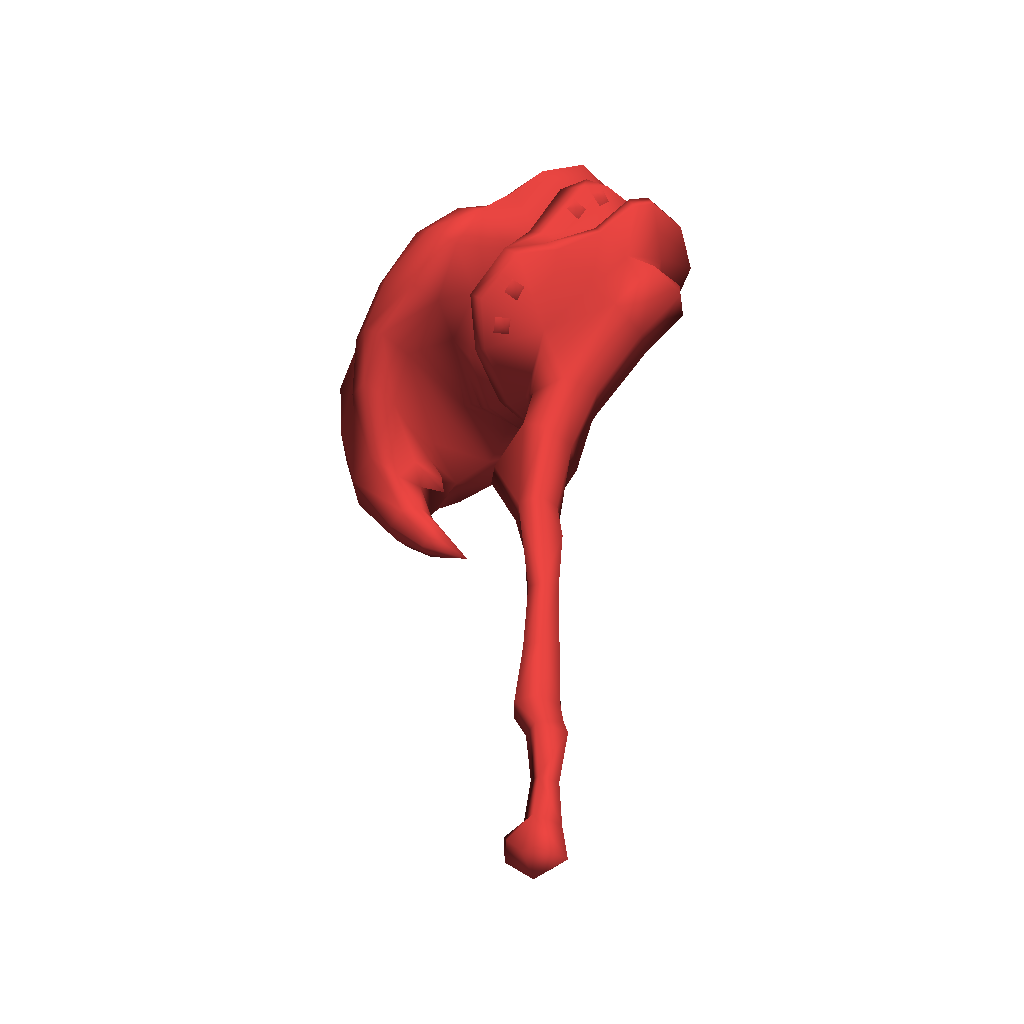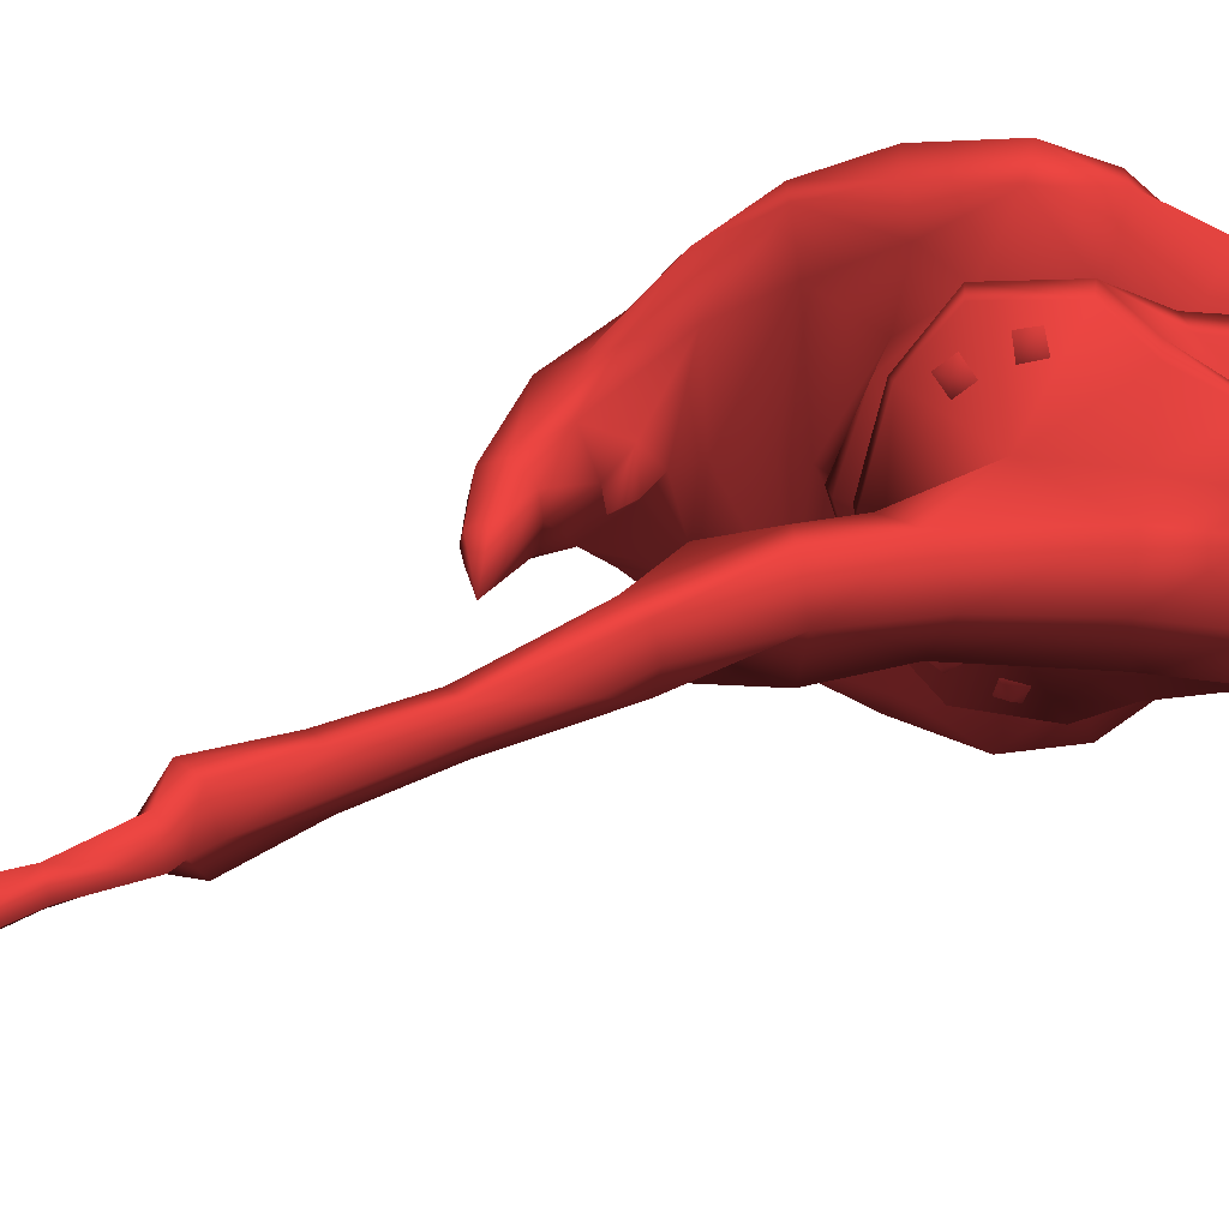
<metadata>
{"format":"obj","ext":"obj","renderer":"f3d","projection":"perspective","resolution":1024,"background":"white","views":[{"elev":-40.8,"azim":-153.4,"up":"+Z"},{"elev":29.6,"azim":-128.3,"up":"+Y"}]}
</metadata>
<code>
o mesh_0
v -4.632 28.49 146.1 1 178 178 178
v -8.951 23.13 155.6 1 178 178 178
v -4.632 -28.49 146.1 1 178 178 178
v -8.951 -23.13 155.6 1 178 178 178
v -13.13 -22.36 154.1 1 178 178 178
v -16.94 -20.27 171.3 1 178 178 178
v -23.09 -18.79 171.1 1 178 178 178
v -22.09 -14.67 178.8 1 178 178 178
v -27.68 -13.74 173.9 1 178 178 178
v -30.99 8.558e-06 176.4 1 178 178 178
v -26.35 -9.203 163.3 1 178 178 178
v -30.05 1.217e-05 169.6 1 178 178 178
v -35 2.44e-07 166.2 1 178 178 178
v -26.35 9.203 163.3 1 178 178 178
v -30.21 9.857 161.4 1 178 178 178
v -17.21 16.08 151 1 178 178 178
v -25.3 17.78 154.2 1 178 178 178
v -13.34 23.55 148.5 1 178 178 178
v -27.31 18.41 151.1 1 178 178 178
v -16.92 22.62 145.3 1 178 178 178
v -20.82 12.31 139.1 1 178 178 178
v -7.345 11.3 131.1 1 178 178 178
v -26.46 9.65 133.2 1 178 178 178
v -11.25 8.599 114.9 1 178 178 178
v -16.62 1.037e-06 115.2 1 178 178 178
v -9.06 1.194e-06 99.44 1 178 178 178
v -11.25 -8.599 114.9 1 178 178 178
v -6.144 -9.105 99.93 1 178 178 178
v 0.2195 -8.055 104.3 1 178 178 178
v 3.001 -5.489 81.4 1 178 178 178
v 10.47 -3.642 97.73 1 178 178 178
v 6.467 -2.299e-07 81.29 1 178 178 178
v 13.24 -7.567e-07 96.14 1 178 178 178
v 10.47 3.642 97.73 1 178 178 178
v 8.335 -0.4263 106.3 1 178 178 178
v 0.2195 8.055 104.3 1 178 178 178
v 5.889 -0.3198 108.2 1 178 178 178
v -1.991 6.963 115 1 178 178 178
v 1.559 -0.1599 117.1 1 178 178 178
v 3.677 -5.2e-07 121.9 1 178 178 178
v -1.991 -6.963 115 1 178 178 178
v -7.345 -11.3 131.1 1 178 178 178
v -26.46 -9.65 133.2 1 178 178 178
v -29.41 1.114e-06 129.9 1 178 178 178
v -40.39 1.114e-06 138.6 1 178 178 178
v -37.44 9.65 141.9 1 178 178 178
v -40.51 1.114e-06 142.5 1 178 178 178
v -34.33 2.29e-07 148.1 1 178 178 178
v -37.44 -9.65 141.9 1 178 178 178
v -31.34 -11.18 147.1 1 178 178 178
v -20.82 -12.31 139.1 1 178 178 178
v -16.92 -22.62 145.3 1 178 178 178
v -8.535 -28.54 142 1 178 178 178
v -13.34 -23.55 148.5 1 178 178 178
v 48.81 8.115 104.4 1 178 178 178
v 45.05 15.76 119.9 1 178 178 178
v 52.49 10.18 121.5 1 178 178 178
v 44.18 18.02 135 1 178 178 178
v 53.06 11.14 137.1 1 178 178 178
v 48.15 12.1 150 1 178 178 178
v 57.18 1.536e-07 137.3 1 178 178 178
v 52.52 1.343e-06 153.1 1 178 178 178
v 53.06 -11.14 137.1 1 178 178 178
v 48.15 -12.1 150 1 178 178 178
v 44.18 -18.02 135 1 178 178 178
v 33.49 -21.28 152.7 1 178 178 178
v 30.73 -30.21 148.4 1 178 178 178
v 18.07 -34.1 158 1 178 178 178
v 24.5 -36.96 141.3 1 178 178 178
v 10.37 -40.24 149.5 1 178 178 178
v 17.11 -36.68 135.2 1 178 178 178
v 3.64 -38.54 141.6 1 178 178 178
v 12.95 -30.54 133.3 1 178 178 178
v 4.459 -27.01 135.5 1 178 178 178
v 15.72 -17.16 132.8 1 178 178 178
v 11.88 -15.38 126.5 1 178 178 178
v 16.55 -8.767e-07 123.7 1 178 178 178
v 13.52 -9.821e-07 122.3 1 178 178 178
v 11.88 15.38 126.5 1 178 178 178
v 2.048 -6.639e-07 126.5 1 178 178 178
v 4.459 27.01 135.5 1 178 178 178
v -5.401 27.2 146.6 1 178 178 178
v 3.64 38.54 141.6 1 178 178 178
v -2.948 37.79 152.5 1 178 178 178
v 10.37 40.24 149.5 1 178 178 178
v 5.387 35.35 159.6 1 178 178 178
v 18.07 34.1 158 1 178 178 178
v 16.44 22.6 163.5 1 178 178 178
v 30.73 30.21 148.4 1 178 178 178
v 33.49 21.28 152.7 1 178 178 178
v 39.54 26.02 135.6 1 178 178 178
v 42.89 20.64 121.9 1 178 178 178
v 41.5 12.77 106.4 1 178 178 178
v 34.56 7.082 89.92 1 178 178 178
v 39.08 4.75 88.35 1 178 178 178
v 30.92 2.375 80.49 1 178 178 178
v 31.45 -4.156e-06 80.26 1 178 178 178
v 19.69 -4.624e-06 74.07 1 178 178 178
v 30.92 -2.375 80.49 1 178 178 178
v 28.33 -3.858 82.42 1 178 178 178
v 34.56 -7.082 89.92 1 178 178 178
v 30.7 -4.256 91.33 1 178 178 178
v 35.04 -8.49 100.4 1 178 178 178
v 30.26 -3.29e-06 91.74 1 178 178 178
v 33.6 -2.445e-06 102.9 1 178 178 178
v 30.7 4.256 91.33 1 178 178 178
v 35.04 8.49 100.4 1 178 178 178
v 3.77 6.199 23 1 178 178 178
v 6.841 -1.344e-06 23 1 178 178 178
v 3.998 -9.905e-07 17.64 1 178 178 178
v 3.77 -6.199 23 1 178 178 178
v -0.2575 -3.891 17.64 1 178 178 178
v -2.054 -6.199 23 1 178 178 178
v -5.273 -2.767e-07 18.44 1 178 178 178
v -4.566 -2.066e-07 23 1 178 178 178
v -2.054 6.199 23 1 178 178 178
v -2.049 4.296 38.75 1 178 178 178
v 2.487 4.296 38.75 1 178 178 178
v 3.658 -6.001e-07 38.75 1 178 178 178
v 2.487 -4.296 38.75 1 178 178 178
v -2.049 -4.296 38.75 1 178 178 178
v -4.726 7.896e-07 56.24 1 178 178 178
v -2.698 3.699 56.24 1 178 178 178
v 1.358 3.699 56.24 1 178 178 178
v 3.386 -2.753e-08 56.24 1 178 178 178
v 1.358 -3.699 56.24 1 178 178 178
v -2.698 -3.699 56.24 1 178 178 178
v 9.193 -1.202e-06 -13.02 1 178 178 178
v 7.076 -3.338 -9.897 1 178 178 178
v 3.183 -4.107 -14.01 1 178 178 178
v 0.4346 -4.049 -5.786 1 178 178 178
v -0.7103 -4.817 -14 1 178 178 178
v -5.58 -2.153e-07 -16.14 1 178 178 178
v 2.457 -1.64e-07 -18.8 1 178 178 178
v -0.7103 4.817 -14 1 178 178 178
v 3.183 4.107 -14.01 1 178 178 178
v 0.4346 4.049 -5.786 1 178 178 178
v 7.076 3.338 -9.897 1 178 178 178
v 9.318 -7.294e-07 -6.775 1 178 178 178
v 3.998 -9.905e-07 17.64 1 178 178 178
v 2.882 -8.627e-07 5.627 1 178 178 178
v -0.2575 3.891 17.64 1 178 178 178
v -0.3223 2.823 4.154 1 178 178 178
v -6.3 -2.767e-07 15.37 1 178 178 178
v -3.919 -3.45e-07 3.14 1 178 178 178
v -0.2575 -3.891 17.64 1 178 178 178
v -0.3223 -2.823 4.154 1 178 178 178
v 4.611 -1.009e-06 -4.315 1 178 178 178
v 0.4346 4.049 -5.786 1 178 178 178
v -4.387 -2.667e-07 -7.562 1 178 178 178
v 3.001 5.489 81.4 1 178 178 178
v -6.144 9.105 99.93 1 178 178 178
v 6.631 17.2 125.1 1 178 178 178
v 7.754 -5.35e-07 120.9 1 178 178 178
v 9.741 16.17 127.1 1 178 178 178
v 11.1 -6.569e-07 123.5 1 178 178 178
v 5.303 27.76 134.5 1 178 178 178
v 5.303 -27.76 134.5 1 178 178 178
v -4.632 28.49 146.1 1 178 178 178
v -4.632 -28.49 146.1 1 178 178 178
v -31.34 11.18 147.1 1 178 178 178
v -36.16 9.058e-07 154.9 1 178 178 178
v -39.77 -12.38 161.6 1 178 178 178
v -35.58 -15.91 159.4 1 178 178 178
v -38.07 -12.07 165.5 1 178 178 178
v -34.06 -15.51 163.2 1 178 178 178
v -30.21 -9.857 161.4 1 178 178 178
v -25.3 -17.78 154.2 1 178 178 178
v -17.21 -16.08 151 1 178 178 178
v -8.535 28.54 142 1 178 178 178
v -13.13 22.36 154.1 1 178 178 178
v -23.09 18.79 171.1 1 178 178 178
v -16.94 20.27 171.3 1 178 178 178
v -22.09 14.67 178.8 1 178 178 178
v -25.08 -1.642e-06 182.2 1 178 178 178
v -34.06 15.51 163.2 1 178 178 178
v -35.58 15.91 159.4 1 178 178 178
v -39.77 12.38 161.6 1 178 178 178
v -42.29 1.63e-06 164 1 178 178 178
v -40.39 8.969e-07 168 1 178 178 178
v -0.1834 25.97 168 1 178 178 178
v -7.853 29.51 165.3 1 178 178 178
v -10.12 19.71 156.4 1 178 178 178
v -14.37 25.4 174.6 1 178 178 178
v -19.05 15.95 172.7 1 178 178 178
v -21.45 15.15 184.7 1 178 178 178
v -24.93 3.291e-06 178.9 1 178 178 178
v -24.35 3.86e-06 186.4 1 178 178 178
v -21.45 -15.15 184.7 1 178 178 178
v -14.43 -13.33 185.7 1 178 178 178
v -6.462 -22.35 176.4 1 178 178 178
v -3.933 -10.83 180.2 1 178 178 178
v 3.484 -19.23 173 1 178 178 178
v 7.15 -12.92 179.5 1 178 178 178
v 21.48 -14.16 175.3 1 178 178 178
v 8.515 3.625e-06 183.3 1 178 178 178
v 23.67 3.362e-06 179.8 1 178 178 178
v 7.15 12.92 179.5 1 178 178 178
v 21.48 14.16 175.3 1 178 178 178
v 3.484 19.23 173 1 178 178 178
v -19.05 -15.95 172.7 1 178 178 178
v -14.37 -25.4 174.6 1 178 178 178
v -0.1834 -25.97 168 1 178 178 178
v 16.44 -22.6 163.5 1 178 178 178
v 35.14 -13.13 166.5 1 178 178 178
v 38.78 2.693e-06 171 1 178 178 178
v 35.14 13.13 166.5 1 178 178 178
v 24.5 36.96 141.3 1 178 178 178
v 33.52 31.75 131.2 1 178 178 178
v 17.11 36.68 135.2 1 178 178 178
v 28.22 31.59 127.4 1 178 178 178
v 12.95 30.54 133.3 1 178 178 178
v 25.56 22.76 126.9 1 178 178 178
v 15.72 17.16 132.8 1 178 178 178
v 21.58 -6.915e-07 126.2 1 178 178 178
v 16.7 -7.204e-07 125.8 1 178 178 178
v -5.401 -27.2 146.6 1 178 178 178
v -2.948 -37.79 152.5 1 178 178 178
v 5.387 -35.35 159.6 1 178 178 178
v 36.29 25.68 118.8 1 178 178 178
v 36.96 15.5 108.9 1 178 178 178
v 32.6 17.12 117.4 1 178 178 178
v 33.07 4.113 108 1 178 178 178
v 30.99 -1.824e-06 111.1 1 178 178 178
v 27.63 -2.332e-06 104.4 1 178 178 178
v 33.07 -4.113 108 1 178 178 178
v 26.7 -2.783e-06 98.45 1 178 178 178
v 40.14 -3.582e-06 87.87 1 178 178 178
v 51.87 -2.354e-06 104.1 1 178 178 178
v 39.08 -4.75 88.35 1 178 178 178
v 48.81 -8.115 104.4 1 178 178 178
v 41.5 -12.77 106.4 1 178 178 178
v 52.49 -10.18 121.5 1 178 178 178
v 45.05 -15.76 119.9 1 178 178 178
v 42.89 -20.64 121.9 1 178 178 178
v 39.54 -26.02 135.6 1 178 178 178
v 33.52 -31.75 131.2 1 178 178 178
v 28.22 -31.59 127.4 1 178 178 178
v 36.29 -25.68 118.8 1 178 178 178
v 32.6 -17.12 117.4 1 178 178 178
v 36.96 -15.5 108.9 1 178 178 178
v 1.358 -3.699 56.24 1 178 178 178
v 3.386 -2.753e-08 56.24 1 178 178 178
v 3.999 -1.491e-07 70.14 1 178 178 178
v 1.358 3.699 56.24 1 178 178 178
v 3.001 5.489 81.4 1 178 178 178
v -2.698 3.699 56.24 1 178 178 178
v -2.91 5.167 81.45 1 178 178 178
v -6.015 6.559e-07 71.71 1 178 178 178
v -4.782 7.769e-07 81.51 1 178 178 178
v -2.91 -5.167 81.45 1 178 178 178
v -4.726 7.896e-07 56.24 1 178 178 178
v -2.698 -3.699 56.24 1 178 178 178
v 3.001 -5.489 81.4 1 178 178 178
v 6.467 -2.299e-07 81.29 1 178 178 178
v 2.3 -27.17 131.9 1 178 178 178
v 6.631 -17.2 125.1 1 178 178 178
v -27.68 13.74 173.9 1 178 178 178
v 28.33 3.858 82.42 1 178 178 178
v 25.56 -22.76 126.9 1 178 178 178
v 25.98 -8.495e-07 124.1 1 178 178 178
v 30.29 -1.387e-06 116.9 1 178 178 178
v -6.462 22.35 176.4 1 178 178 178
v -14.43 13.33 185.7 1 178 178 178
v -15.74 3.945e-06 187.6 1 178 178 178
v -4.884 3.668e-06 183.9 1 178 178 178
v -3.933 10.83 180.2 1 178 178 178
v -7.853 -29.51 165.3 1 178 178 178
v -10.12 -19.71 156.4 1 178 178 178
v -5.273 -2.767e-07 18.44 1 178 178 178
v 0.4346 -4.049 -5.786 1 178 178 178
v 4.611 -1.009e-06 -4.315 1 178 178 178
v -4.387 -2.667e-07 -7.562 1 178 178 178
v -4.782 7.769e-07 81.51 1 178 178 178
v -2.91 -5.167 81.45 1 178 178 178
v 2.3 27.17 131.9 1 178 178 178
v -38.07 12.07 165.5 1 178 178 178
v -27.31 -18.41 151.1 1 178 178 178
v 9.741 -16.17 127.1 1 178 178 178
v -0.2575 3.891 17.64 1 178 178 178
v -2.91 5.167 81.45 1 178 178 178
v -7.217 21.7 137.2 1 178 178 178
v -5.204 25.59 137.8 1 178 178 178
v -5.847 23.92 134.7 1 178 178 178
v -2.294 24.6 134.6 1 178 178 178
v -4.308 20.71 134 1 178 178 178
v -1.821 18.81 131.1 1 178 178 178
v 1.368 21.8 130.4 1 178 178 178
v -0.01093 19.45 128 1 178 178 178
v 3.562 18.89 127.9 1 178 178 178
v 0.3725 15.9 128.5 1 178 178 178
v -22.27 15.87 165.1 1 178 178 178
v -20.36 19.51 166.7 1 178 178 178
v -21.65 19.01 163.4 1 178 178 178
v -18.25 20.15 162.8 1 178 178 178
v -20.16 16.51 161.2 1 178 178 178
v -27.09 11.03 169.9 1 178 178 178
v -26.45 14.21 172.9 1 178 178 178
v -27.08 14.61 169.3 1 178 178 178
v -24.06 16.51 170 1 178 178 178
v -24.69 13.34 166.9 1 178 178 178
v -4.308 -20.71 134 1 178 178 178
v -2.294 -24.6 134.6 1 178 178 178
v -5.847 -23.92 134.7 1 178 178 178
v -5.204 -25.59 137.8 1 178 178 178
v -7.217 -21.7 137.2 1 178 178 178
v 0.3725 -15.9 128.5 1 178 178 178
v 3.562 -18.89 127.9 1 178 178 178
v -0.01093 -19.45 128 1 178 178 178
v 1.368 -21.8 130.4 1 178 178 178
v -1.821 -18.81 131.1 1 178 178 178
v -20.16 -16.51 161.2 1 178 178 178
v -18.25 -20.15 162.8 1 178 178 178
v -21.65 -19.01 163.4 1 178 178 178
v -20.36 -19.51 166.7 1 178 178 178
v -22.27 -15.87 165.1 1 178 178 178
v -24.69 -13.34 166.9 1 178 178 178
v -24.06 -16.51 170 1 178 178 178
v -27.08 -14.61 169.3 1 178 178 178
v -26.45 -14.21 172.9 1 178 178 178
v -27.09 -11.03 169.9 1 178 178 178
v 56.79 -1.03e-06 121.7 1 178 178 178
v 41.5 -12.77 106.4 1 178 178 178
v -14.43 -13.33 185.7 1 178 178 178
f 1 2 3
f 2 4 3
f 3 4 5
f 4 6 5
f 5 6 7
f 6 8 7
f 7 8 9
f 8 10 9
f 9 10 11
f 10 12 11
f 11 12 13
f 12 14 13
f 13 14 15
f 14 16 15
f 15 16 17
f 16 18 17
f 17 18 19
f 18 20 19
f 19 20 21
f 20 22 21
f 21 22 23
f 22 24 23
f 23 24 25
f 24 26 25
f 25 26 27
f 26 28 27
f 27 28 29
f 28 30 29
f 29 30 31
f 30 32 31
f 31 32 33
f 32 34 33
f 33 34 35
f 34 36 35
f 35 36 37
f 36 38 37
f 37 38 39
f 38 40 39
f 39 40 41
f 40 42 41
f 41 42 27
f 42 43 27
f 27 43 44
f 43 45 44
f 44 45 46
f 45 47 46
f 46 47 48
f 47 49 48
f 48 49 50
f 49 43 50
f 50 43 51
f 43 42 51
f 51 42 52
f 42 53 52
f 52 53 54
f 53 3 54
f 54 3 5
f 55 56 57
f 56 58 57
f 57 58 59
f 58 60 59
f 59 60 61
f 60 62 61
f 61 62 63
f 62 64 63
f 63 64 65
f 64 66 65
f 65 66 67
f 66 68 67
f 67 68 69
f 68 70 69
f 69 70 71
f 70 72 71
f 71 72 73
f 72 74 73
f 73 74 75
f 74 76 75
f 75 76 77
f 76 78 77
f 77 78 79
f 78 80 79
f 79 80 81
f 80 82 81
f 81 82 83
f 82 84 83
f 83 84 85
f 84 86 85
f 85 86 87
f 86 88 87
f 87 88 89
f 88 90 89
f 89 90 91
f 90 58 91
f 91 58 92
f 58 56 92
f 92 56 93
f 56 55 93
f 93 55 94
f 55 95 94
f 94 95 96
f 95 97 96
f 96 97 98
f 97 99 98
f 98 99 100
f 99 101 100
f 100 101 102
f 101 103 102
f 102 103 104
f 103 105 104
f 104 105 106
f 105 107 106
f 106 107 94
f 107 93 94
f 108 109 110
f 109 111 110
f 110 111 112
f 111 113 112
f 112 113 114
f 113 115 114
f 114 115 116
f 115 117 116
f 116 117 108
f 117 118 108
f 108 118 109
f 118 119 109
f 109 119 111
f 119 120 111
f 111 120 113
f 120 121 113
f 113 121 115
f 121 122 115
f 115 122 117
f 122 123 117
f 117 123 118
f 123 124 118
f 118 124 119
f 124 125 119
f 119 125 120
f 125 126 120
f 120 126 121
f 126 127 121
f 121 127 122
f 128 129 130
f 129 131 130
f 130 131 132
f 131 133 132
f 132 133 134
f 133 135 134
f 134 135 136
f 135 137 136
f 136 137 138
f 137 139 138
f 138 139 128
f 139 129 128
f 140 141 142
f 141 143 142
f 142 143 144
f 143 145 144
f 144 145 146
f 145 147 146
f 146 147 141
f 147 148 141
f 141 148 143
f 148 149 143
f 143 149 150
f 151 152 36
f 152 24 36
f 36 24 38
f 24 22 38
f 38 22 40
f 22 153 40
f 40 153 154
f 153 155 154
f 154 155 156
f 155 157 156
f 156 157 158
f 157 159 158
f 158 159 160
f 25 44 23
f 44 46 23
f 23 46 161
f 46 48 161
f 161 48 162
f 48 50 162
f 162 50 163
f 50 164 163
f 163 164 165
f 164 166 165
f 165 166 167
f 166 168 167
f 167 168 169
f 168 54 169
f 169 54 5
f 22 20 170
f 20 18 170
f 170 18 159
f 18 171 159
f 159 171 2
f 171 172 2
f 2 172 173
f 172 174 173
f 173 174 175
f 174 10 175
f 175 10 8
f 15 17 176
f 17 19 176
f 176 19 177
f 19 161 177
f 177 161 178
f 161 162 178
f 178 162 179
f 162 163 179
f 179 163 180
f 163 165 180
f 180 165 13
f 165 167 13
f 13 167 11
f 167 169 11
f 11 169 5
f 88 86 181
f 86 84 181
f 181 84 182
f 84 183 182
f 182 183 184
f 183 185 184
f 184 185 186
f 185 187 186
f 186 187 188
f 187 189 188
f 188 189 190
f 189 191 190
f 190 191 192
f 191 193 192
f 192 193 194
f 193 195 194
f 194 195 196
f 195 197 196
f 196 197 198
f 197 199 198
f 198 199 200
f 199 88 200
f 200 88 181
f 187 201 189
f 201 202 189
f 189 202 191
f 202 203 191
f 191 203 193
f 203 204 193
f 193 204 195
f 204 205 195
f 195 205 197
f 205 206 197
f 197 206 199
f 206 207 199
f 199 207 88
f 207 90 88
f 87 89 208
f 89 209 208
f 208 209 210
f 209 211 210
f 210 211 212
f 211 213 212
f 212 213 214
f 213 215 214
f 214 215 216
f 215 75 216
f 216 75 77
f 78 76 80
f 76 74 80
f 80 74 217
f 74 72 217
f 217 72 218
f 72 70 218
f 218 70 219
f 70 68 219
f 219 68 204
f 68 66 204
f 204 66 205
f 66 64 205
f 205 64 206
f 64 62 206
f 206 62 207
f 62 60 207
f 207 60 90
f 60 58 90
f 89 91 209
f 91 92 209
f 209 92 220
f 92 93 220
f 220 93 221
f 93 107 221
f 221 107 222
f 107 223 222
f 222 223 224
f 223 225 224
f 224 225 226
f 225 227 226
f 226 227 105
f 227 223 105
f 105 223 107
f 95 55 228
f 55 229 228
f 228 229 230
f 229 231 230
f 230 231 232
f 231 233 232
f 232 233 234
f 233 65 234
f 234 65 235
f 65 236 235
f 235 236 237
f 236 67 237
f 237 67 69
f 69 71 237
f 71 238 237
f 237 238 239
f 238 240 239
f 239 240 241
f 240 103 241
f 241 103 232
f 103 101 232
f 232 101 230
f 101 99 230
f 230 99 228
f 99 97 228
f 228 97 95
f 242 243 244
f 243 245 244
f 244 245 246
f 245 247 246
f 246 247 248
f 247 249 248
f 248 249 250
f 249 251 250
f 247 252 249
f 252 253 249
f 249 253 251
f 253 242 251
f 251 242 254
f 242 244 254
f 254 244 255
f 244 246 255
f 39 41 37
f 41 29 37
f 37 29 35
f 29 31 35
f 35 31 33
f 158 53 256
f 53 42 256
f 256 42 257
f 42 40 257
f 257 40 154
f 18 16 171
f 16 14 171
f 171 14 172
f 14 258 172
f 172 258 174
f 258 10 174
f 102 104 98
f 104 106 98
f 98 106 259
f 106 94 259
f 259 94 96
f 75 215 260
f 215 261 260
f 260 261 262
f 261 213 262
f 262 213 222
f 213 211 222
f 222 211 220
f 211 209 220
f 222 224 262
f 224 240 262
f 262 240 260
f 240 238 260
f 260 238 73
f 238 71 73
f 181 182 263
f 182 184 263
f 263 184 264
f 184 186 264
f 264 186 265
f 186 188 265
f 265 188 190
f 265 266 264
f 266 267 264
f 264 267 263
f 267 200 263
f 263 200 181
f 77 79 214
f 79 81 214
f 214 81 212
f 81 83 212
f 212 83 210
f 83 85 210
f 210 85 208
f 85 87 208
f 192 194 266
f 194 196 266
f 266 196 267
f 196 198 267
f 267 198 200
f 204 203 219
f 203 268 219
f 219 268 218
f 268 269 218
f 218 269 217
f 45 49 47
f 144 270 142
f 271 147 150
f 147 145 150
f 150 145 143
f 131 129 272
f 129 139 272
f 272 139 137
f 131 273 133
f 273 137 133
f 133 137 135
f 274 275 26
f 275 30 26
f 26 30 28
f 159 157 170
f 157 276 170
f 170 276 22
f 276 153 22
f 178 179 277
f 179 180 277
f 277 180 13
f 36 34 151
f 34 32 151
f 166 278 168
f 278 52 168
f 168 52 54
f 13 15 277
f 15 176 277
f 277 176 178
f 176 177 178
f 256 257 158
f 257 279 158
f 158 279 156
f 279 154 156
f 276 157 153
f 157 155 153
f 164 50 278
f 50 51 278
f 278 51 52
f 21 161 19
f 114 116 280
f 116 108 280
f 280 108 110
f 29 41 27
f 24 152 26
f 152 281 26
f 26 281 274
f 4 173 6
f 173 175 6
f 6 175 8
f 279 257 154
f 12 10 14
f 10 258 14
f 282 283 284
f 283 285 284
f 284 285 286
f 284 286 282
f 287 288 289
f 288 290 289
f 289 290 291
f 289 291 287
f 292 293 294
f 293 295 294
f 294 295 296
f 294 296 292
f 297 298 299
f 298 300 299
f 299 300 301
f 299 301 297
f 5 7 11
f 7 9 11
f 302 303 304
f 303 305 304
f 304 305 306
f 306 302 304
f 307 308 309
f 308 310 309
f 309 310 311
f 311 307 309
f 312 313 314
f 313 315 314
f 314 315 316
f 316 312 314
f 317 318 319
f 318 320 319
f 319 320 321
f 321 317 319
f 130 134 128
f 134 136 128
f 128 136 138
f 233 229 322
f 229 55 322
f 322 55 57
f 222 220 221
f 57 59 322
f 59 61 322
f 322 61 63
f 96 98 259
f 84 82 183
f 214 216 77
f 213 261 215
f 223 227 225
f 236 65 67
f 237 239 235
f 239 323 235
f 235 323 234
f 201 269 202
f 269 268 202
f 202 268 203
f 63 233 322
f 73 75 260
f 105 103 226
f 103 240 226
f 226 240 224
f 239 241 323
f 102 98 100
f 324 192 266
f 141 140 146
f 152 151 281
f 44 25 27
f 53 158 3
f 266 265 324
f 49 45 43
f 270 144 146
f 147 271 148
f 278 166 164
f 161 21 23
f 173 4 2
f 134 130 132
f 229 233 231
f 233 63 65

</code>
